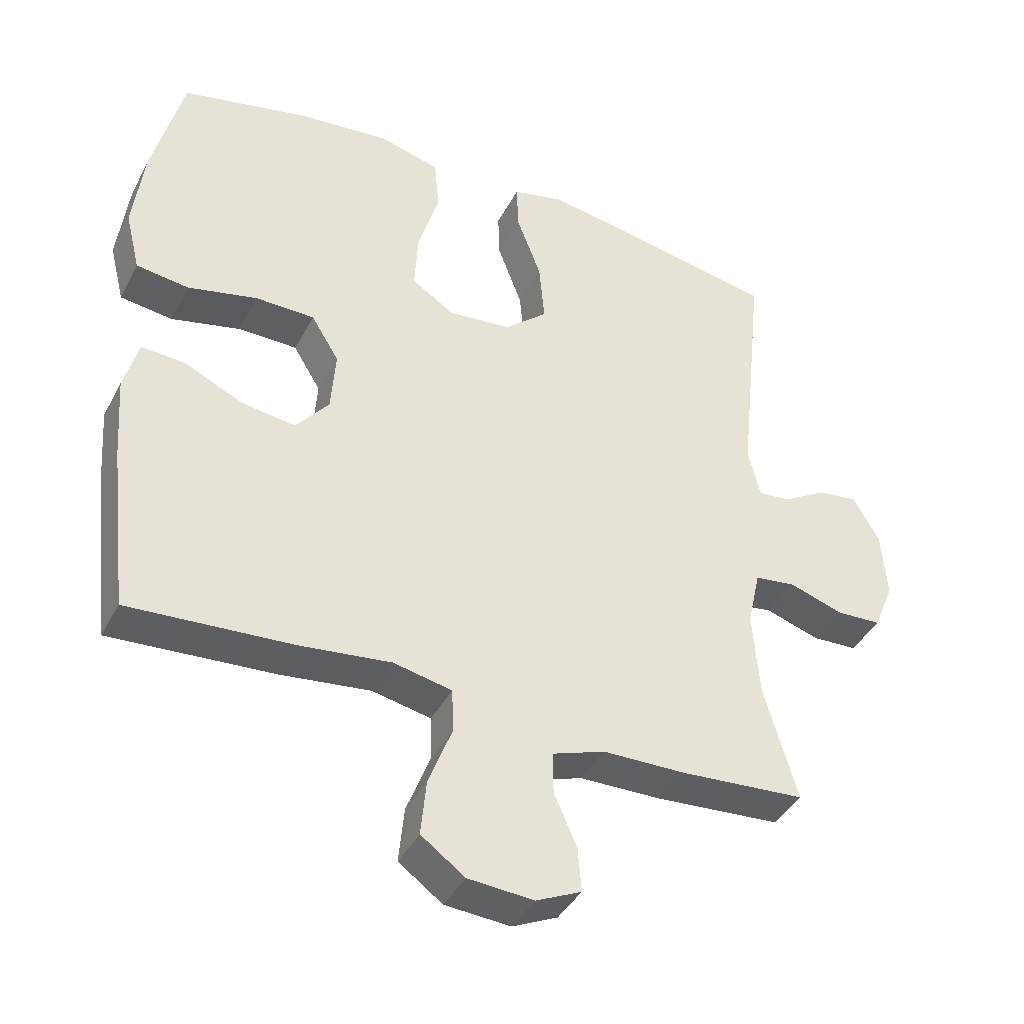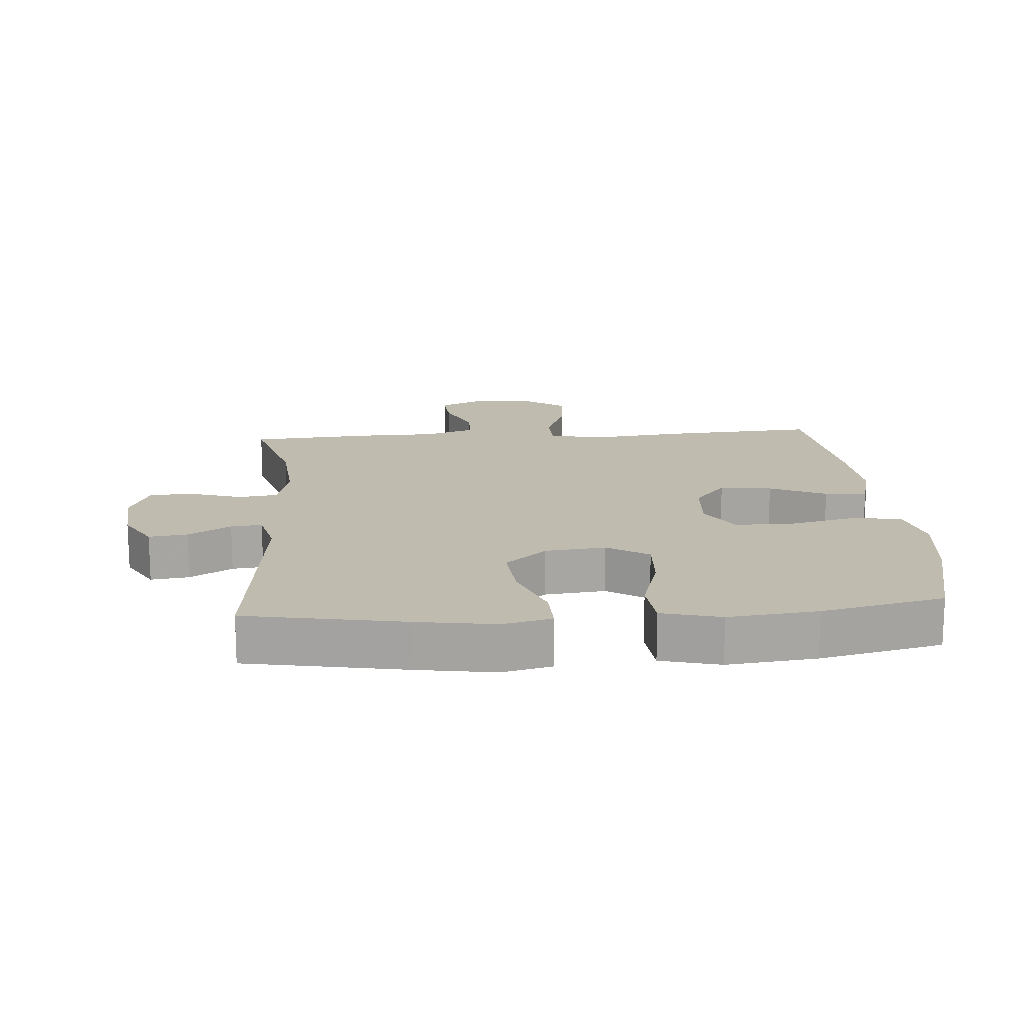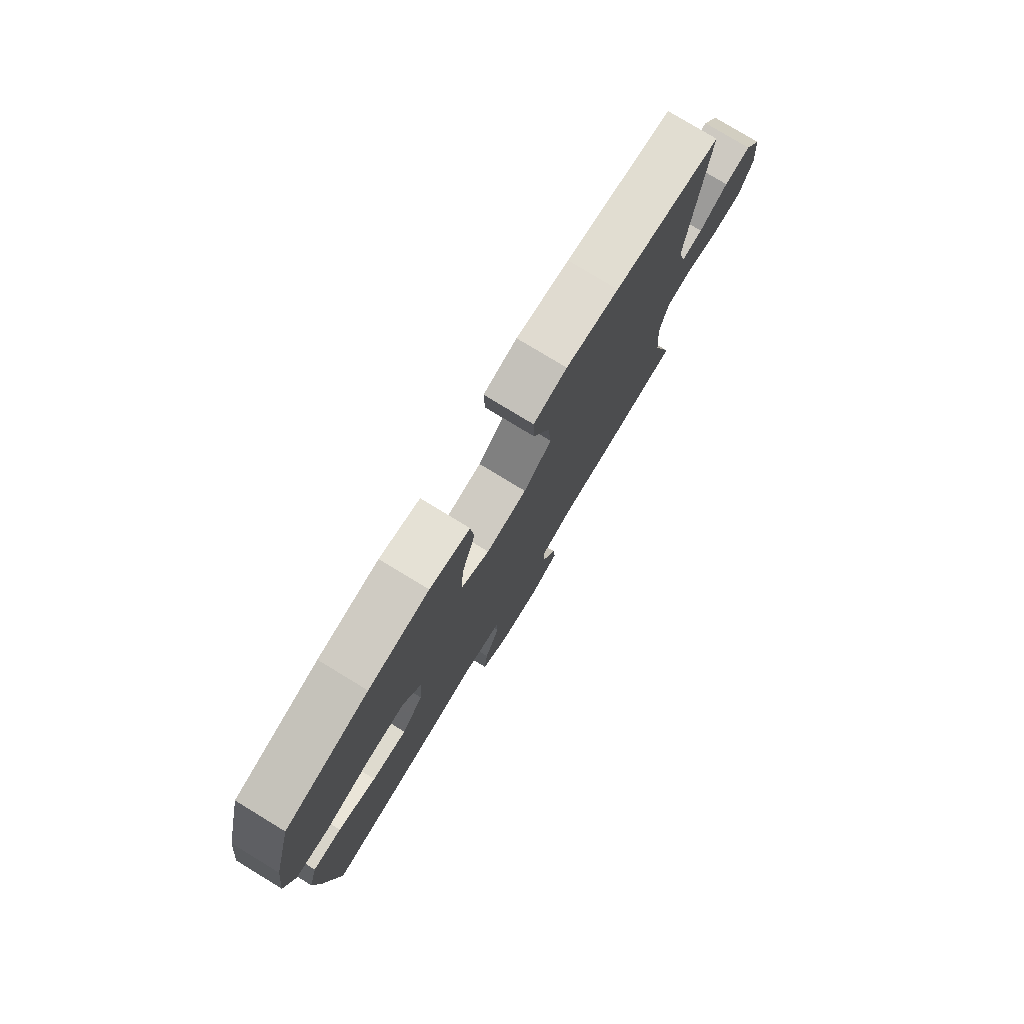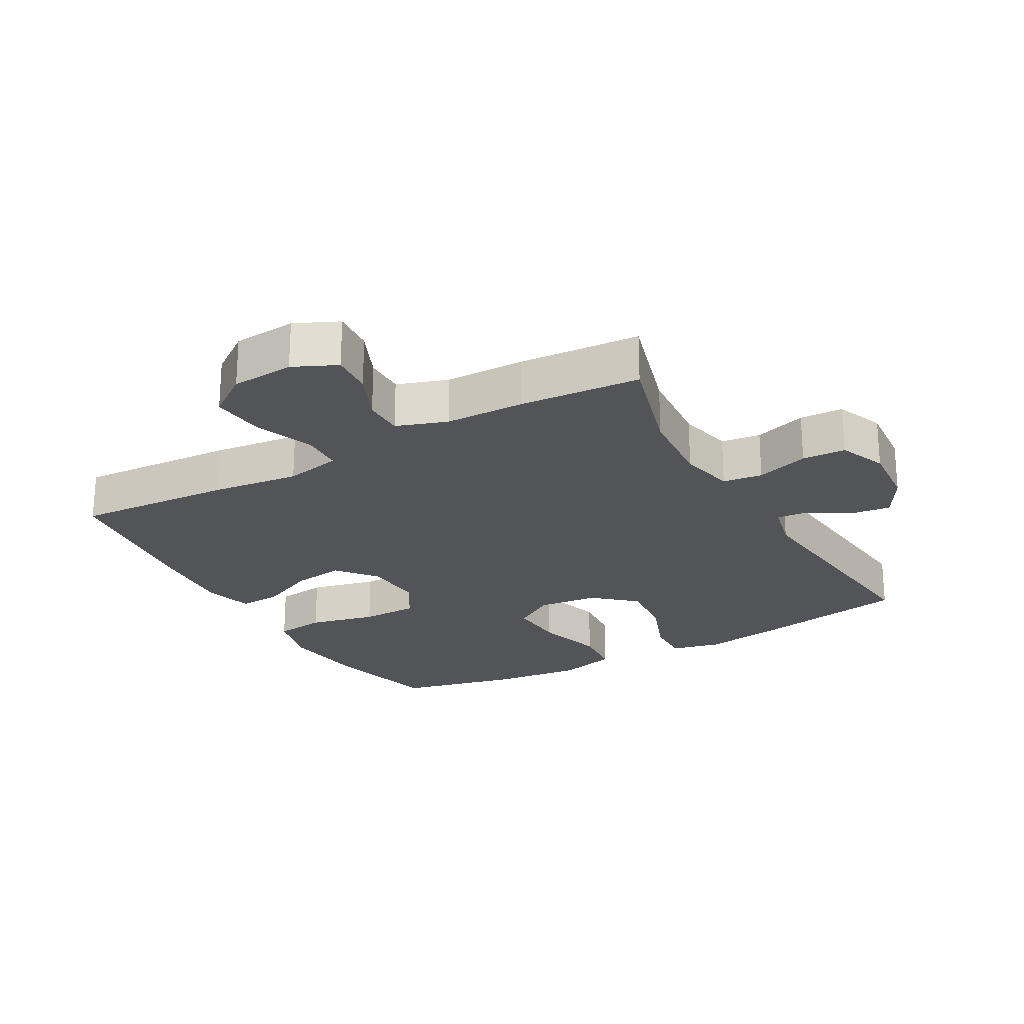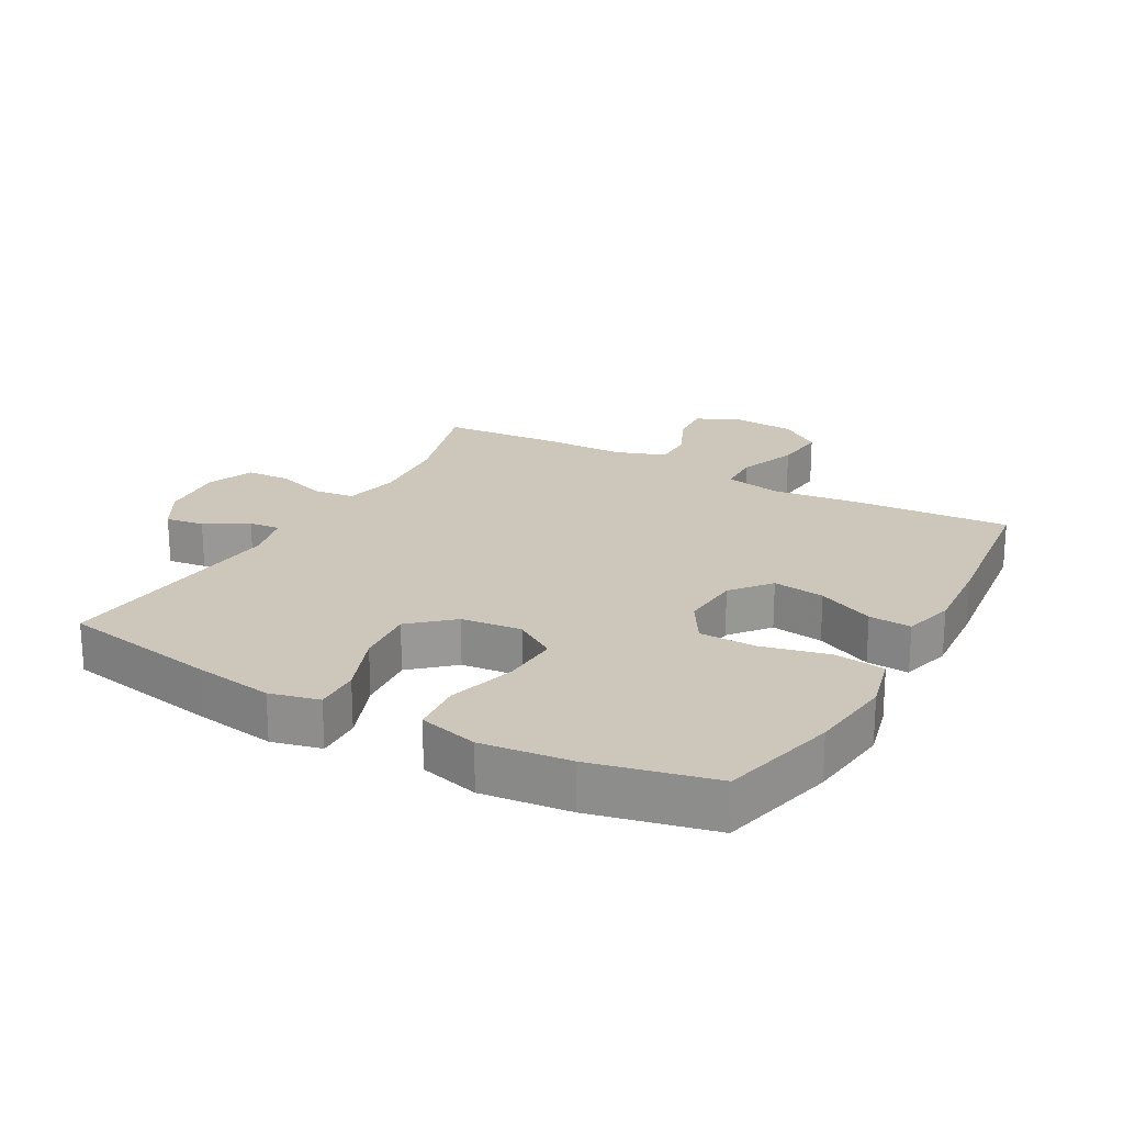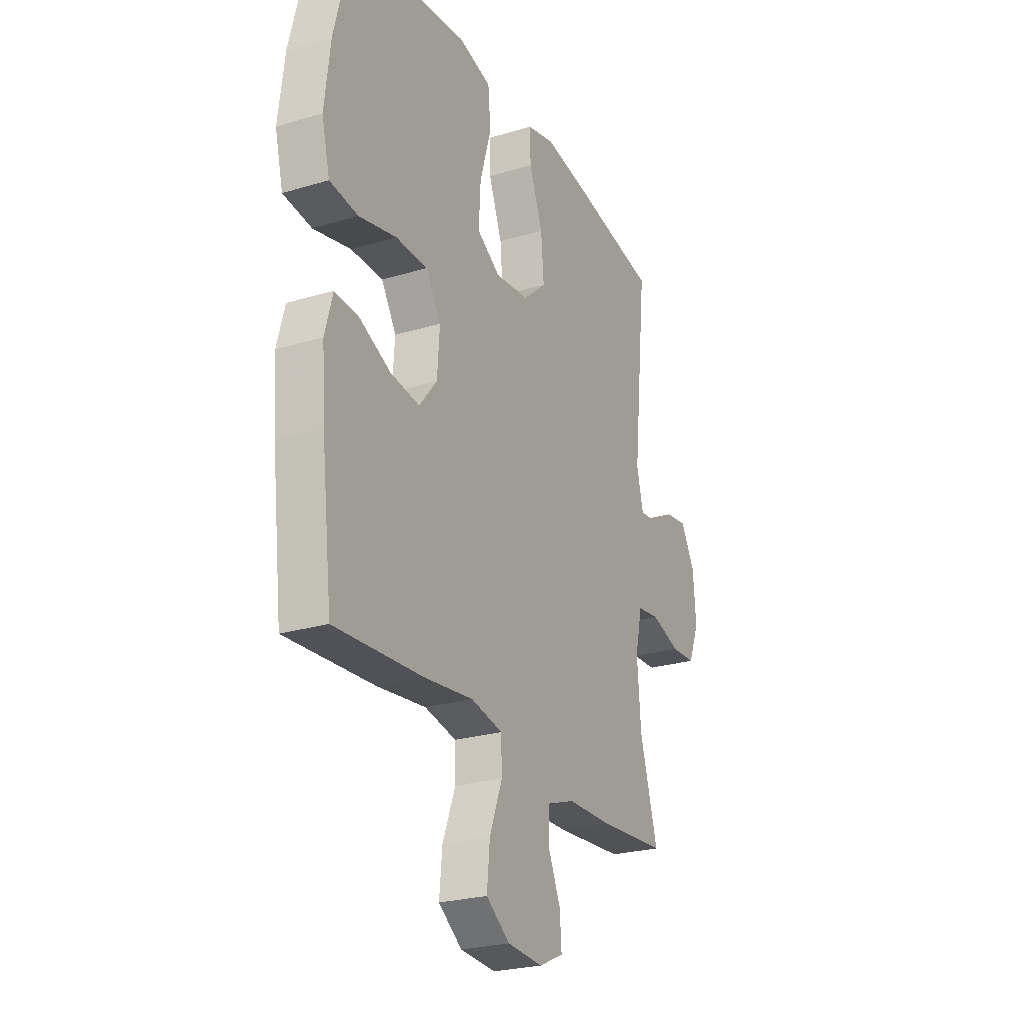
<metadata>
{"format":"obj","ext":"obj","renderer":"f3d","projection":"perspective","resolution":1024,"background":"white","views":[{"elev":-40.6,"azim":154.3,"up":"+Z"},{"elev":16.1,"azim":-4.4,"up":"+Y"},{"elev":78.6,"azim":121.3,"up":"+Z"},{"elev":-23.6,"azim":-150.6,"up":"+Y"},{"elev":21.5,"azim":29.0,"up":"+Y"},{"elev":-25.0,"azim":116.0,"up":"+Z"}]}
</metadata>
<code>
v -0.5 0.07 0.5
v -0.257 0.07 0.545
v -0.137 0.07 0.564
v -0.061 0.07 0.546
v -0.063 0.07 0.476
v -0.1 0.07 0.378
v -0.108 0.07 0.286
v -0.044 0.07 0.23
v 0.049 0.07 0.22
v 0.113 0.07 0.261
v 0.108 0.07 0.35
v 0.077 0.07 0.455
v 0.084 0.07 0.534
v 0.175 0.07 0.558
v 0.312 0.07 0.543
v 0.5 0.07 0.5
v 0.545 0.07 0.32
v 0.561 0.07 0.19
v 0.539 0.07 0.101
v 0.461 0.07 0.091
v 0.358 0.07 0.115
v 0.27 0.07 0.114
v 0.229 0.07 0.047
v 0.236 0.07 -0.046
v 0.285 0.07 -0.106
v 0.365 0.07 -0.095
v 0.452 0.07 -0.055
v 0.517 0.07 -0.051
v 0.538 0.07 -0.129
v 0.529 0.07 -0.253
v 0.5 0.07 -0.5
v 0.257 0.07 -0.484
v 0.123 0.07 -0.468
v 0.036 0.07 -0.486
v 0.034 0.07 -0.551
v 0.069 0.07 -0.642
v 0.077 0.07 -0.724
v 0.012 0.07 -0.771
v -0.085 0.07 -0.778
v -0.152 0.07 -0.747
v -0.147 0.07 -0.682
v -0.113 0.07 -0.605
v -0.113 0.07 -0.543
v -0.191 0.07 -0.516
v -0.313 0.07 -0.514
v -0.5 0.07 -0.5
v -0.451 0.07 -0.33
v -0.441 0.07 -0.203
v -0.46 0.07 -0.118
v -0.521 0.07 -0.11
v -0.602 0.07 -0.136
v -0.669 0.07 -0.133
v -0.699 0.07 -0.06
v -0.691 0.07 0.041
v -0.652 0.07 0.109
v -0.592 0.07 0.101
v -0.527 0.07 0.062
v -0.479 0.07 0.057
v -0.461 0.07 0.132
v -0.5 0 0.5
v -0.257 0 0.545
v -0.137 0 0.564
v -0.061 0 0.546
v -0.063 0 0.476
v -0.1 0 0.378
v -0.108 0 0.286
v -0.044 0 0.23
v 0.049 0 0.22
v 0.113 0 0.261
v 0.108 0 0.35
v 0.077 0 0.455
v 0.084 0 0.534
v 0.175 0 0.558
v 0.312 0 0.543
v 0.5 0 0.5
v 0.545 0 0.32
v 0.561 0 0.19
v 0.539 0 0.101
v 0.461 0 0.091
v 0.358 0 0.115
v 0.27 0 0.114
v 0.229 0 0.047
v 0.236 0 -0.046
v 0.285 0 -0.106
v 0.365 0 -0.095
v 0.452 0 -0.055
v 0.517 0 -0.051
v 0.538 0 -0.129
v 0.529 0 -0.253
v 0.5 0 -0.5
v 0.257 0 -0.484
v 0.123 0 -0.468
v 0.036 0 -0.486
v 0.034 0 -0.551
v 0.069 0 -0.642
v 0.077 0 -0.724
v 0.012 0 -0.771
v -0.085 0 -0.778
v -0.152 0 -0.747
v -0.147 0 -0.682
v -0.113 0 -0.605
v -0.113 0 -0.543
v -0.191 0 -0.516
v -0.313 0 -0.514
v -0.5 0 -0.5
v -0.451 0 -0.33
v -0.441 0 -0.203
v -0.46 0 -0.118
v -0.521 0 -0.11
v -0.602 0 -0.136
v -0.669 0 -0.133
v -0.699 0 -0.06
v -0.691 0 0.041
v -0.652 0 0.109
v -0.592 0 0.101
v -0.527 0 0.062
v -0.479 0 0.057
v -0.461 0 0.132
f 55 56 57
f 54 55 57
f 53 54 57
f 52 53 57
f 51 52 57
f 50 51 57
f 49 50 57 58
f 48 49 58 59
f 44 45 46 47
f 43 44 47 48
f 40 41 42
f 39 40 42
f 38 39 42
f 37 38 42
f 36 37 42
f 35 36 42
f 34 35 42 43
f 31 32 33
f 30 31 33
f 29 30 33
f 28 29 33
f 27 28 33
f 26 27 33
f 25 26 33 34
f 43 48 59
f 34 43 59
f 25 34 59
f 24 25 59
f 19 20 21
f 18 19 21
f 17 18 21
f 16 17 21
f 15 16 21
f 14 15 21
f 13 14 21
f 12 13 21
f 11 12 21
f 10 11 21 22
f 9 10 22 23
f 4 5 6
f 3 4 6
f 2 3 6
f 1 2 6
f 59 1 6
f 59 6 7
f 23 24 59
f 9 23 59
f 8 9 59
f 7 8 59
f 116 115 114
f 116 114 113
f 116 113 112
f 116 112 111
f 116 111 110
f 116 110 109
f 117 116 109 108
f 118 117 108 107
f 106 105 104 103
f 107 106 103 102
f 101 100 99
f 101 99 98
f 101 98 97
f 101 97 96
f 101 96 95
f 101 95 94
f 102 101 94 93
f 92 91 90
f 92 90 89
f 92 89 88
f 92 88 87
f 92 87 86
f 92 86 85
f 93 92 85 84
f 118 107 102
f 118 102 93
f 118 93 84
f 118 84 83
f 80 79 78
f 80 78 77
f 80 77 76
f 80 76 75
f 80 75 74
f 80 74 73
f 80 73 72
f 80 72 71
f 80 71 70
f 81 80 70 69
f 82 81 69 68
f 65 64 63
f 65 63 62
f 65 62 61
f 65 61 60
f 65 60 118
f 66 65 118
f 118 83 82
f 118 82 68
f 118 68 67
f 118 67 66
f 1 60 61 2
f 2 61 62 3
f 3 62 63 4
f 4 63 64 5
f 5 64 65 6
f 6 65 66 7
f 7 66 67 8
f 8 67 68 9
f 9 68 69 10
f 10 69 70 11
f 11 70 71 12
f 12 71 72 13
f 13 72 73 14
f 14 73 74 15
f 15 74 75 16
f 16 75 76 17
f 17 76 77 18
f 18 77 78 19
f 19 78 79 20
f 20 79 80 21
f 21 80 81 22
f 22 81 82 23
f 23 82 83 24
f 24 83 84 25
f 25 84 85 26
f 26 85 86 27
f 27 86 87 28
f 28 87 88 29
f 29 88 89 30
f 30 89 90 31
f 31 90 91 32
f 32 91 92 33
f 33 92 93 34
f 34 93 94 35
f 35 94 95 36
f 36 95 96 37
f 37 96 97 38
f 38 97 98 39
f 39 98 99 40
f 40 99 100 41
f 41 100 101 42
f 42 101 102 43
f 43 102 103 44
f 44 103 104 45
f 45 104 105 46
f 46 105 106 47
f 47 106 107 48
f 48 107 108 49
f 49 108 109 50
f 50 109 110 51
f 51 110 111 52
f 52 111 112 53
f 53 112 113 54
f 54 113 114 55
f 55 114 115 56
f 56 115 116 57
f 57 116 117 58
f 58 117 118 59
f 59 118 60 1

</code>
